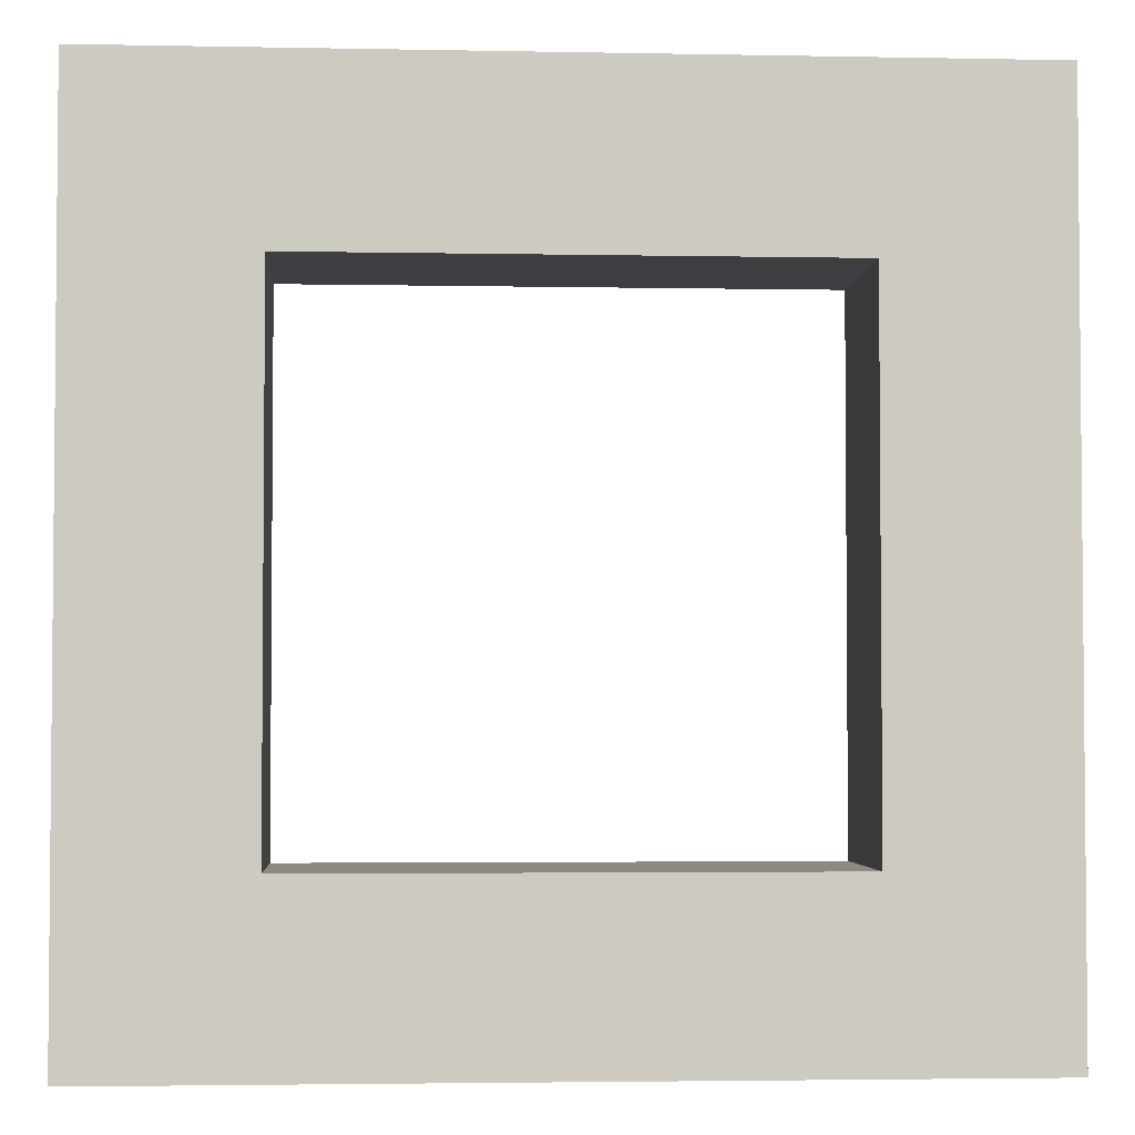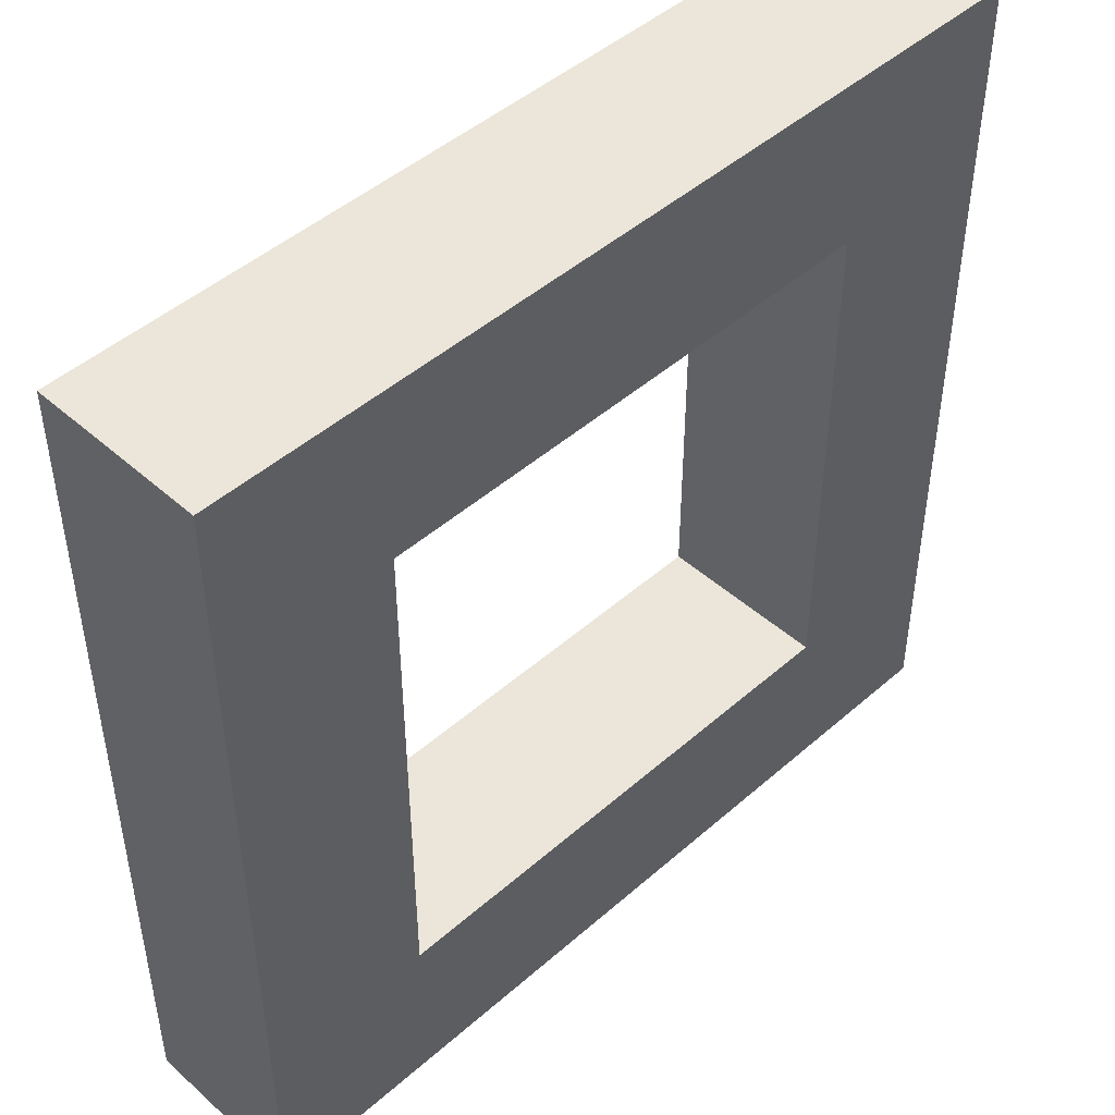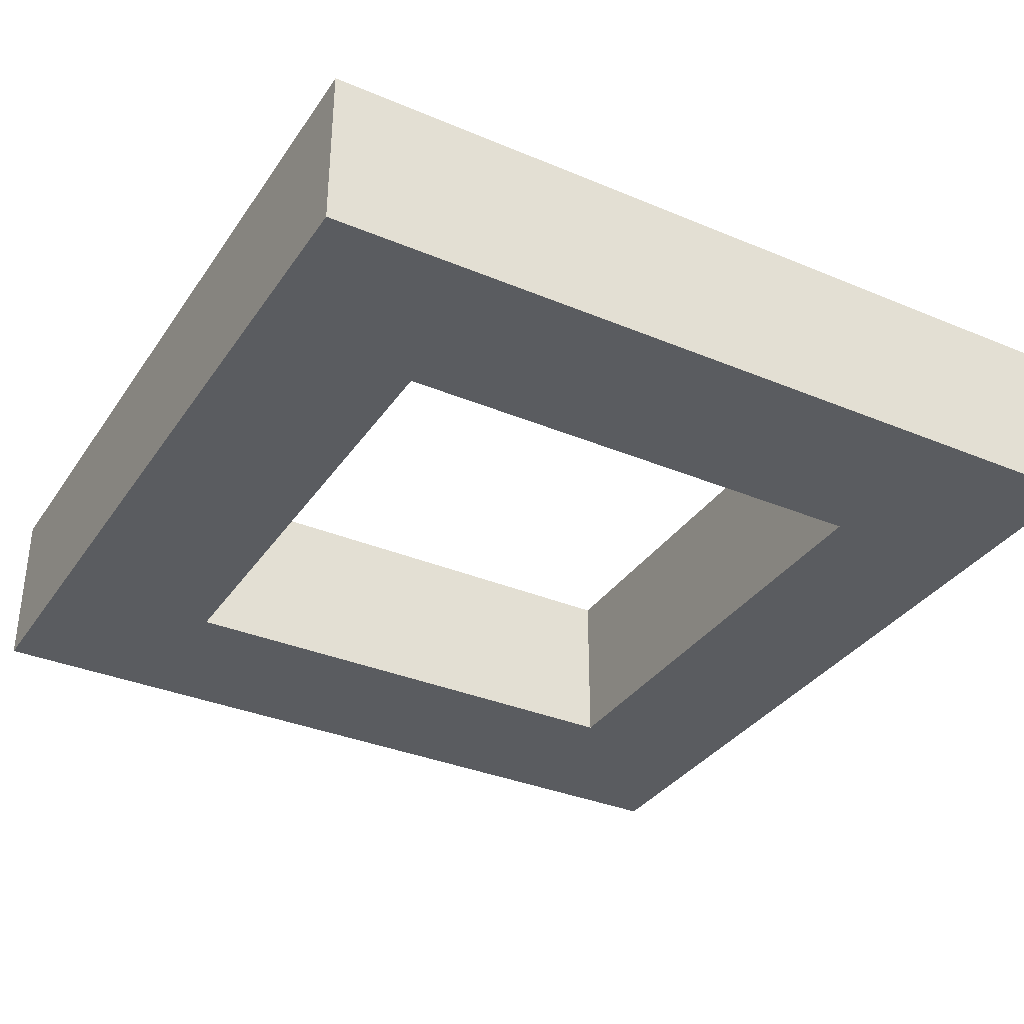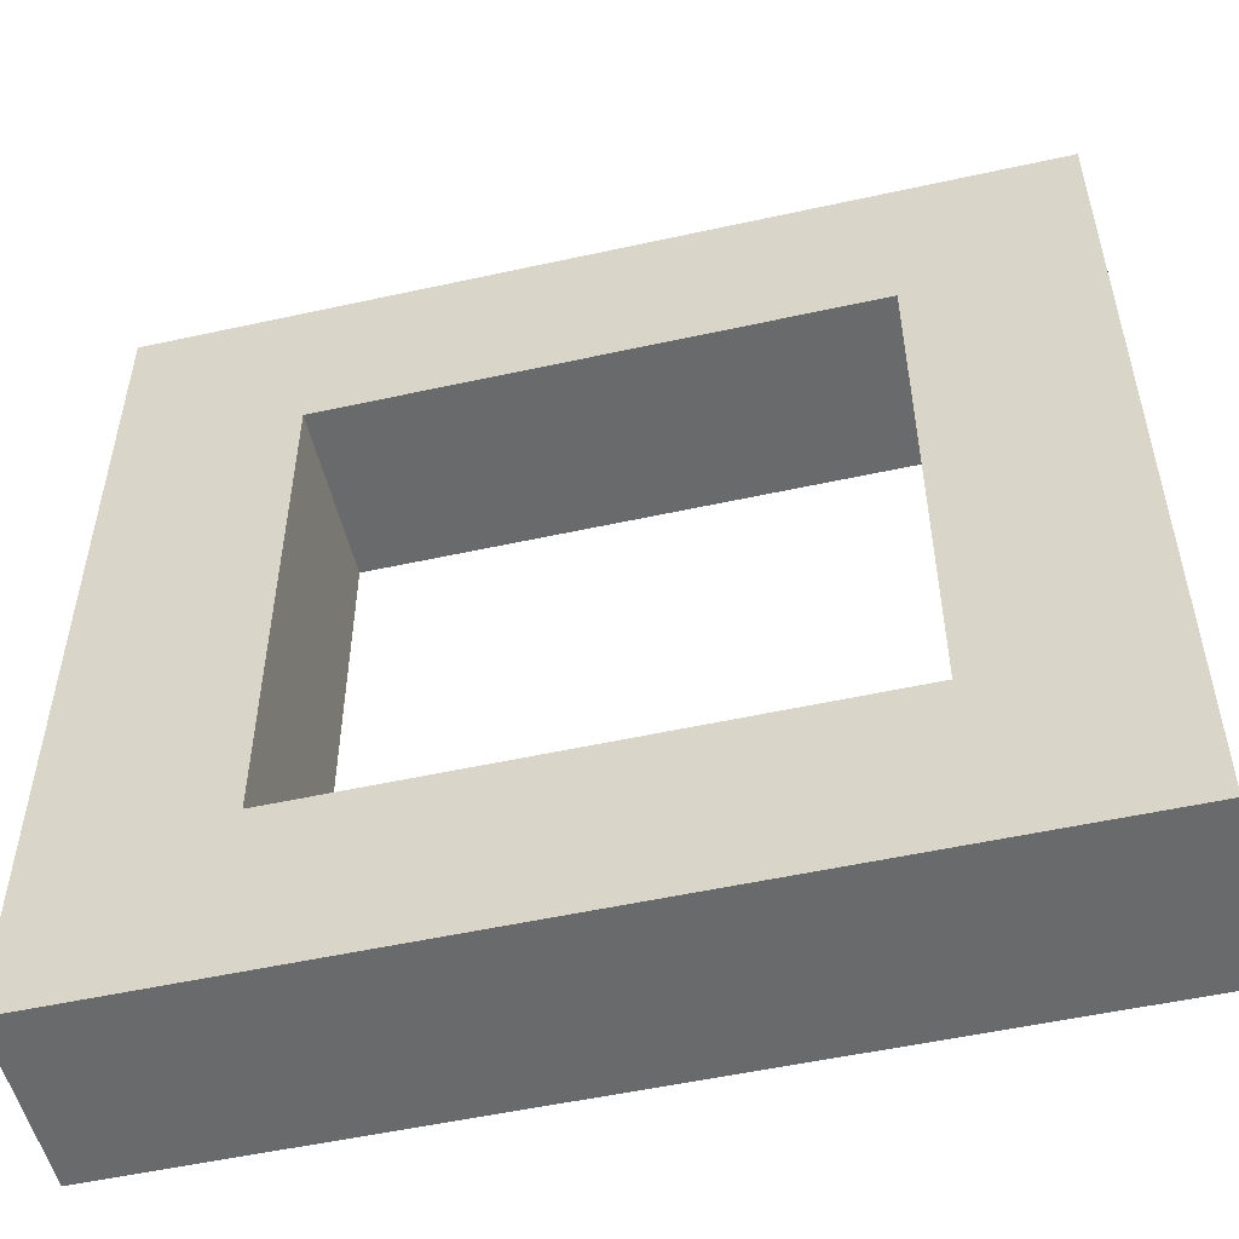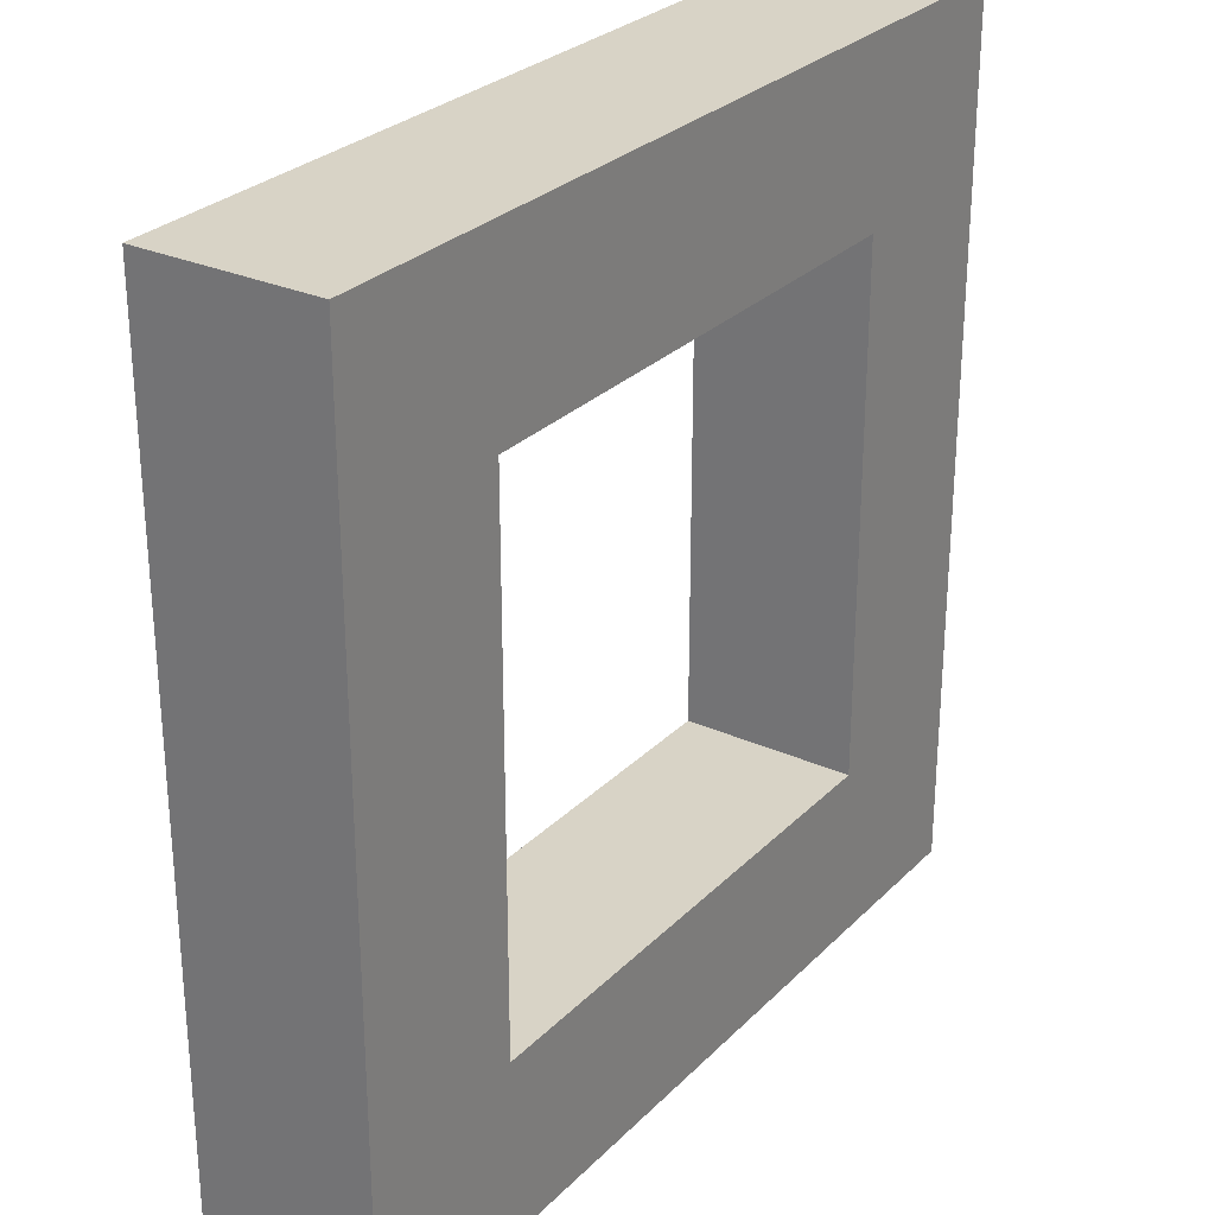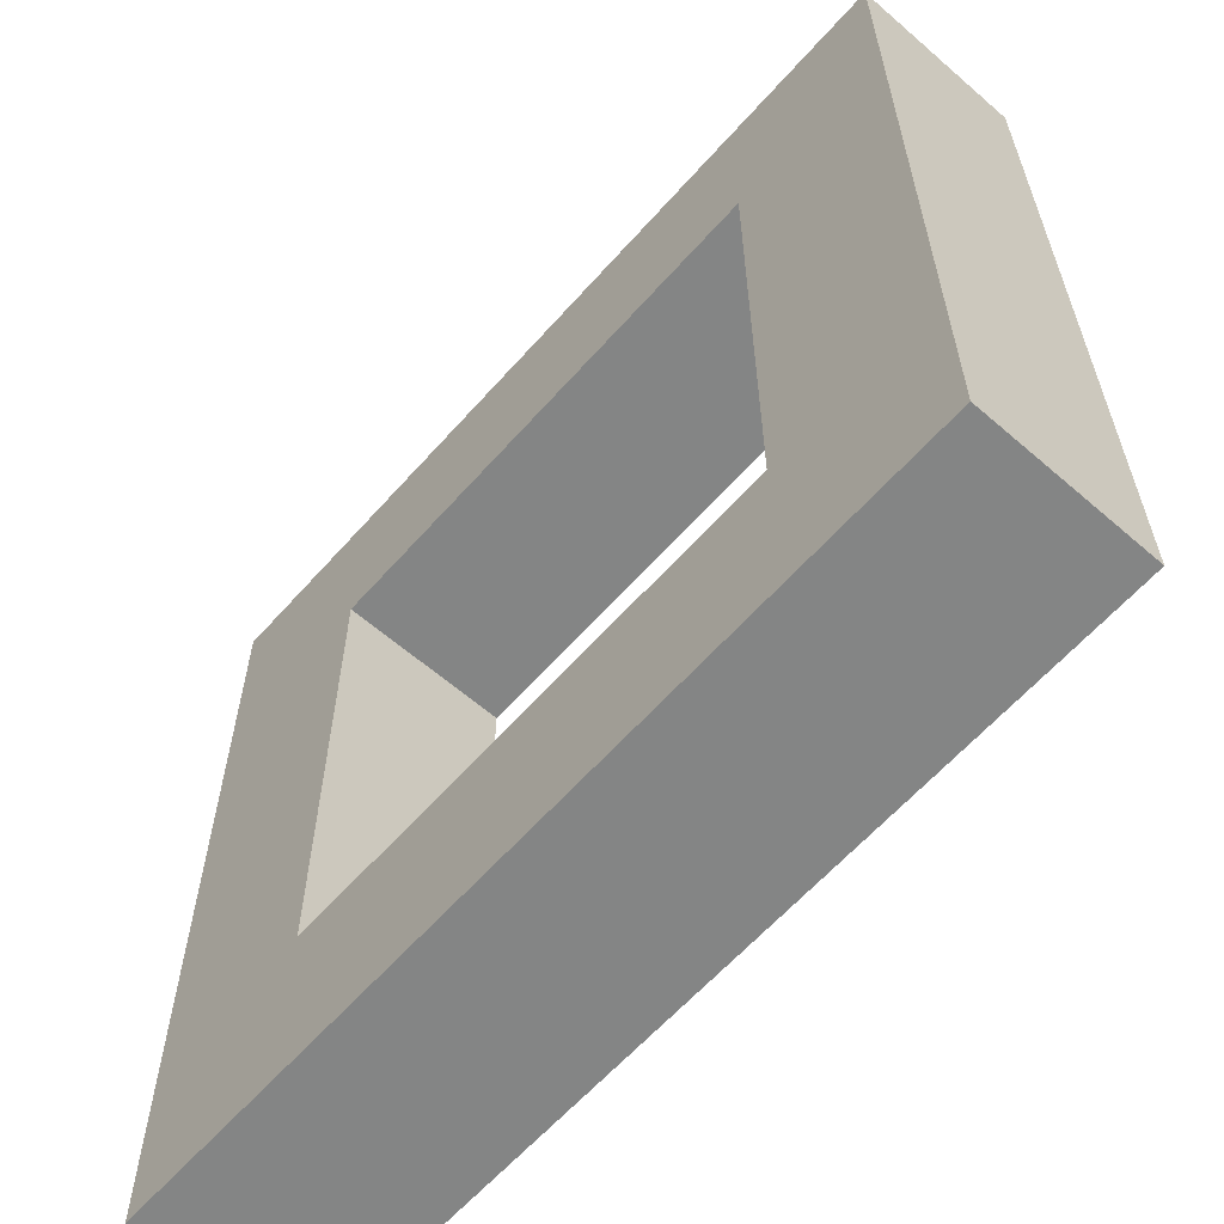
<metadata>
{"format":"obj","ext":"obj","renderer":"f3d","projection":"perspective","resolution":1024,"background":"white","views":[{"elev":-3.2,"azim":176.2,"up":"+Y"},{"elev":46.9,"azim":135.2,"up":"+Y"},{"elev":-34.4,"azim":-29.4,"up":"+Z"},{"elev":-52.9,"azim":13.3,"up":"+Y"},{"elev":28.0,"azim":124.4,"up":"+Y"},{"elev":-61.6,"azim":-131.4,"up":"+Y"}]}
</metadata>
<code>
o 7_Cube.014
v -0.375 -0.375 0.625
v -0.375 0.375 0.625
v 0.375 -0.375 0.625
v 0.375 0.375 0.625
v -0.625 -0.375 0.625
v -0.625 0.375 0.625
v 0.625 -0.375 0.625
v 0.625 0.375 0.625
v -0.375 0.625 0.625
v 0.375 0.625 0.625
v -0.625 0.625 0.625
v 0.625 0.625 0.625
v -0.375 -0.625 0.625
v 0.375 -0.625 0.625
v -0.625 -0.625 0.625
v 0.625 -0.625 0.625
v -0.375 -0.375 0.375
v -0.375 0.375 0.375
v 0.375 -0.375 0.375
v 0.375 0.375 0.375
v -0.625 -0.375 0.375
v -0.625 0.375 0.375
v 0.625 -0.375 0.375
v 0.625 0.375 0.375
v -0.375 0.625 0.375
v 0.375 0.625 0.375
v -0.625 0.625 0.375
v 0.625 0.625 0.375
v -0.375 -0.625 0.375
v 0.375 -0.625 0.375
v -0.625 -0.625 0.375
v 0.625 -0.625 0.375
f 1 2 6 5
f 4 3 7 8
f 4 8 12 10
f 6 2 9 11
f 2 4 10 9
f 7 3 14 16
f 1 5 15 13
f 3 1 13 14
f 17 21 22 18
f 20 24 23 19
f 20 26 28 24
f 22 27 25 18
f 18 25 26 20
f 23 32 30 19
f 17 29 31 21
f 19 30 29 17
f 2 1 17 18
f 3 4 20 19
f 1 3 19 17
f 4 2 18 20
f 5 6 22 21
f 8 7 23 24
f 9 10 26 25
f 11 9 25 27
f 10 12 28 26
f 12 8 24 28
f 6 11 27 22
f 14 13 29 30
f 13 15 31 29
f 16 14 30 32
f 7 16 32 23
f 15 5 21 31

</code>
